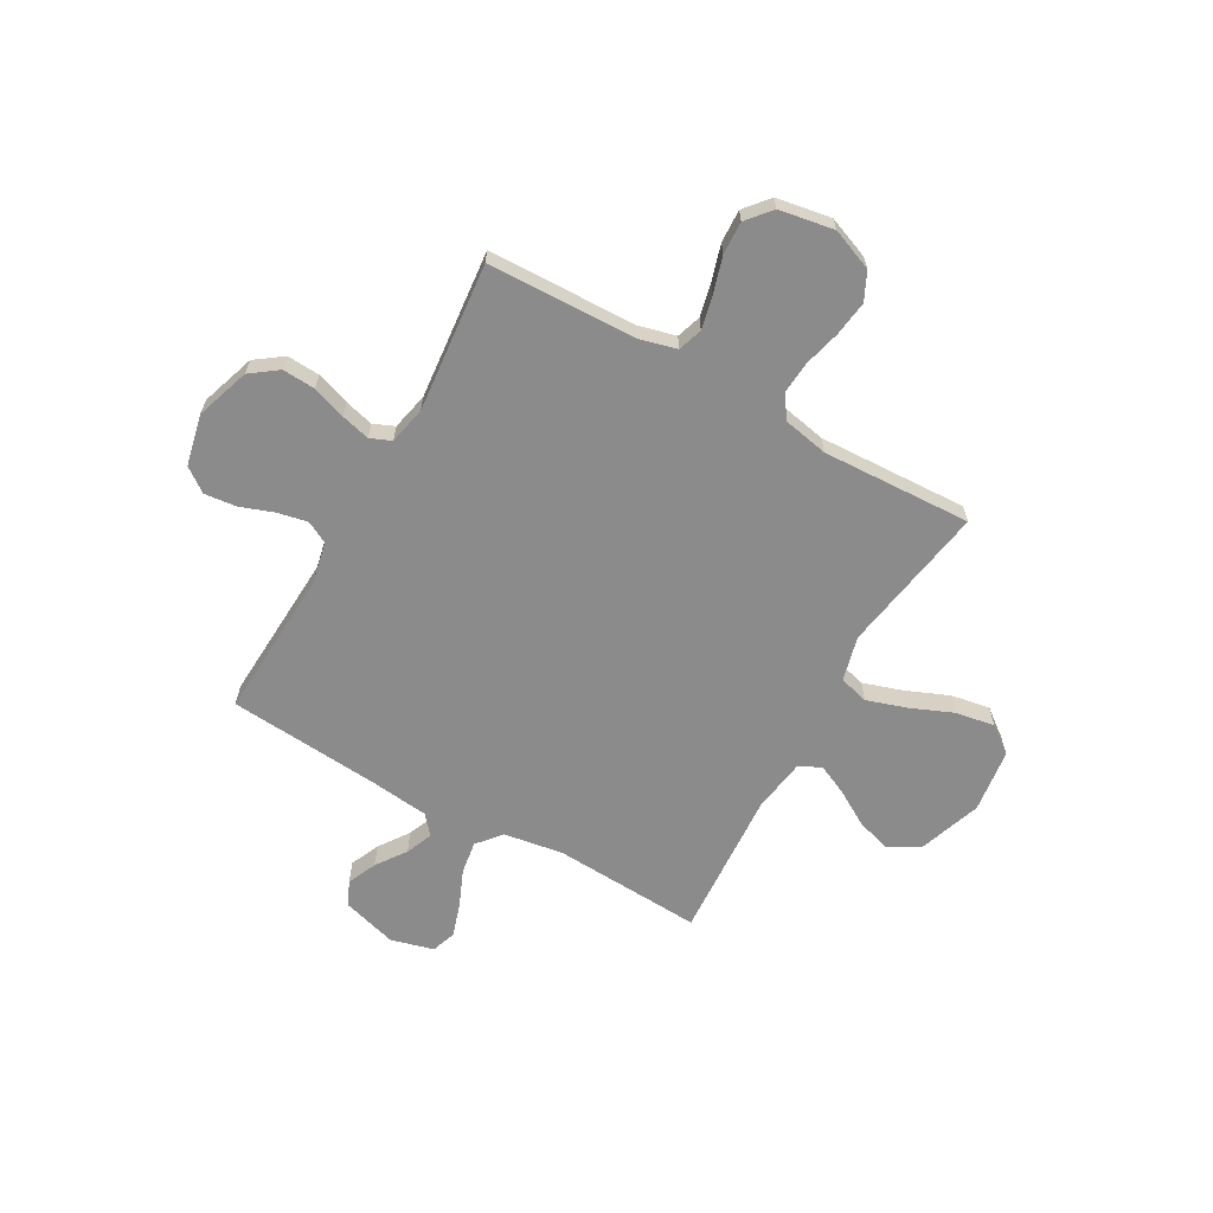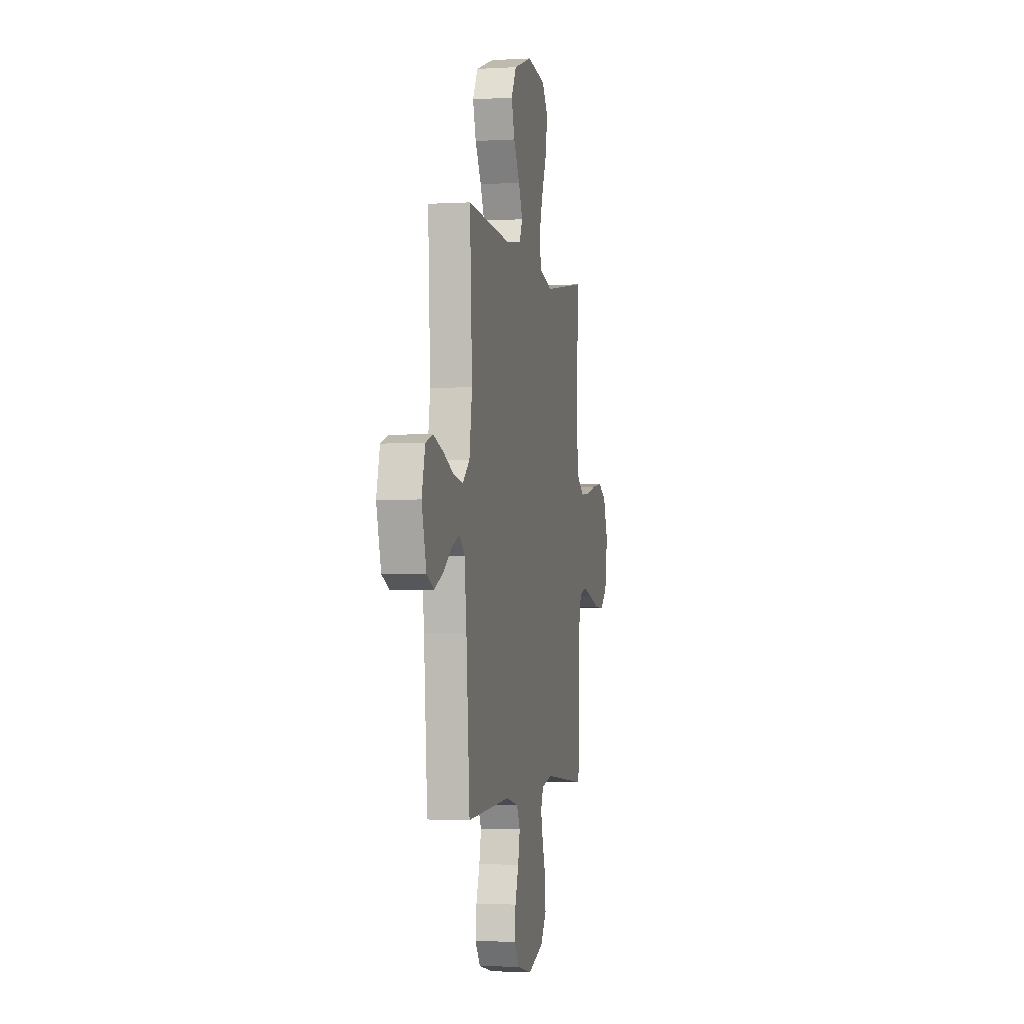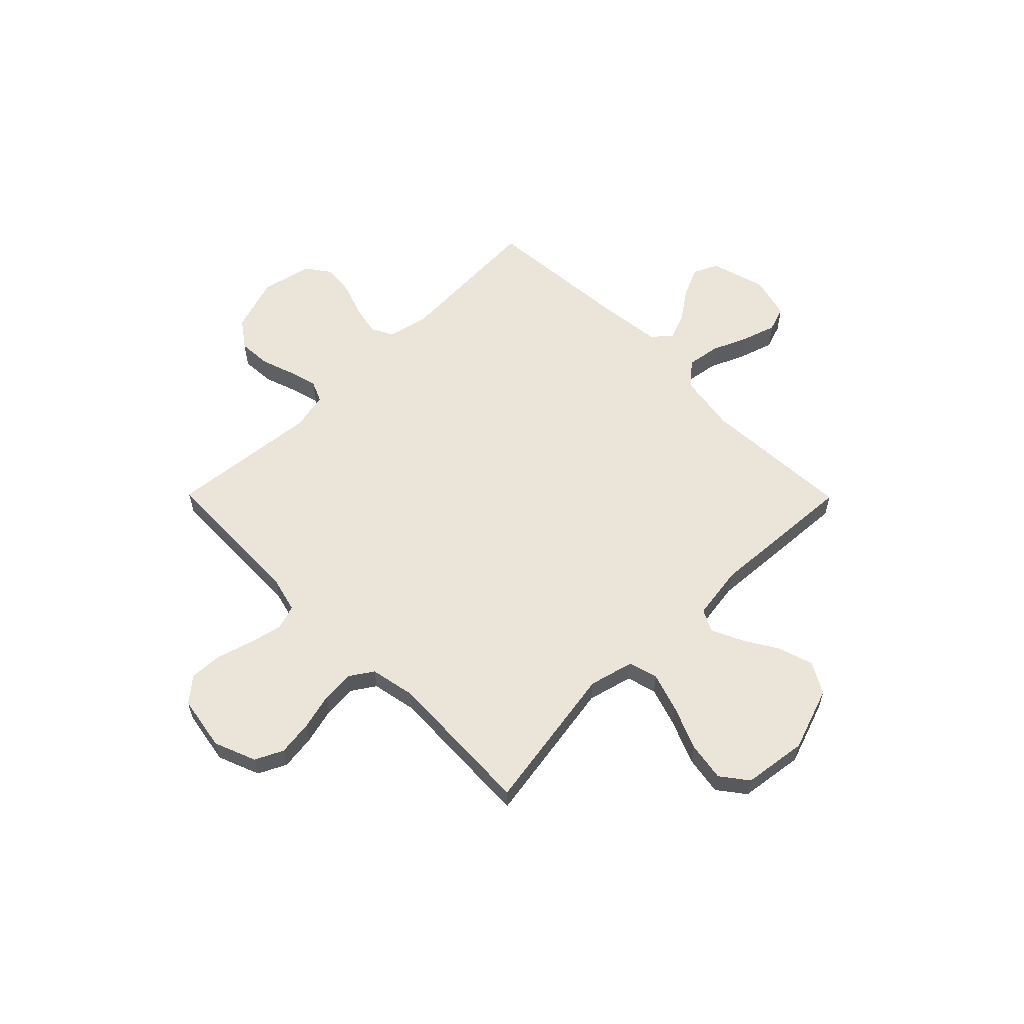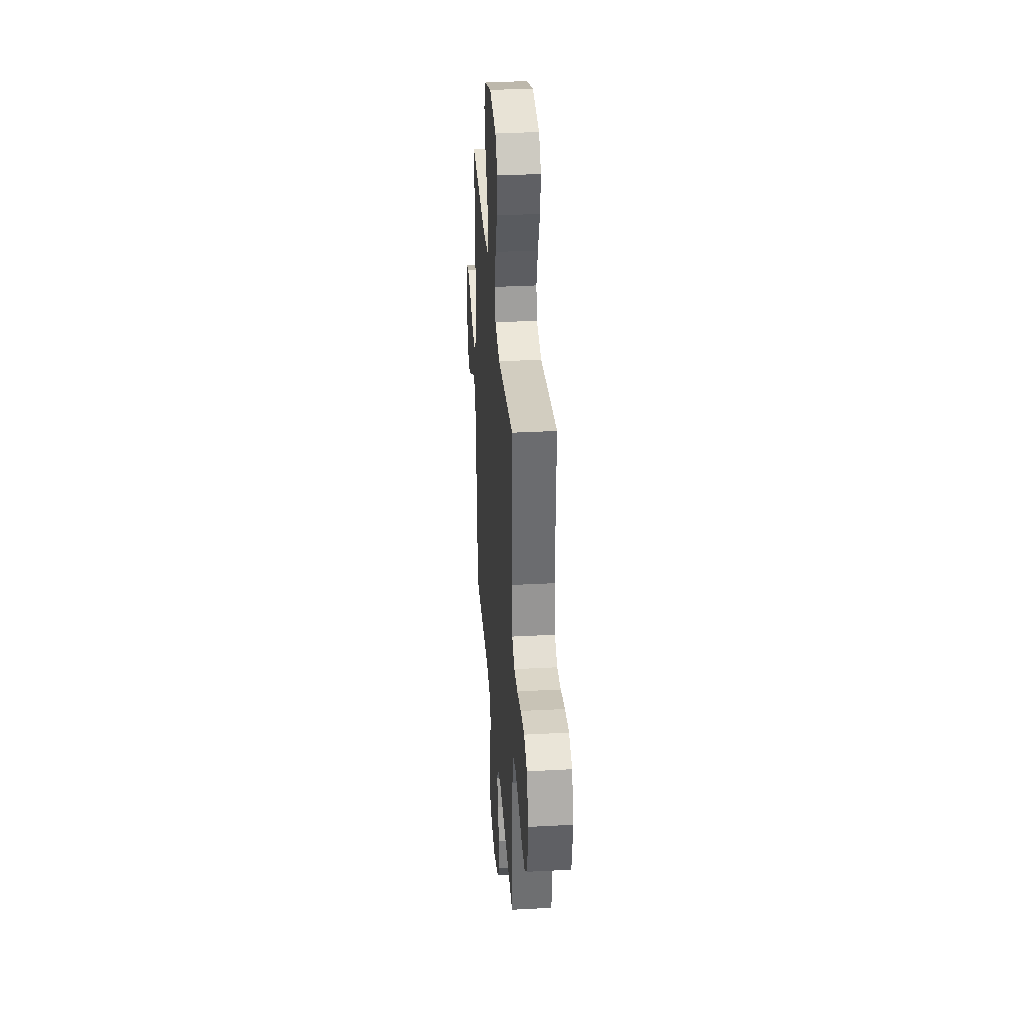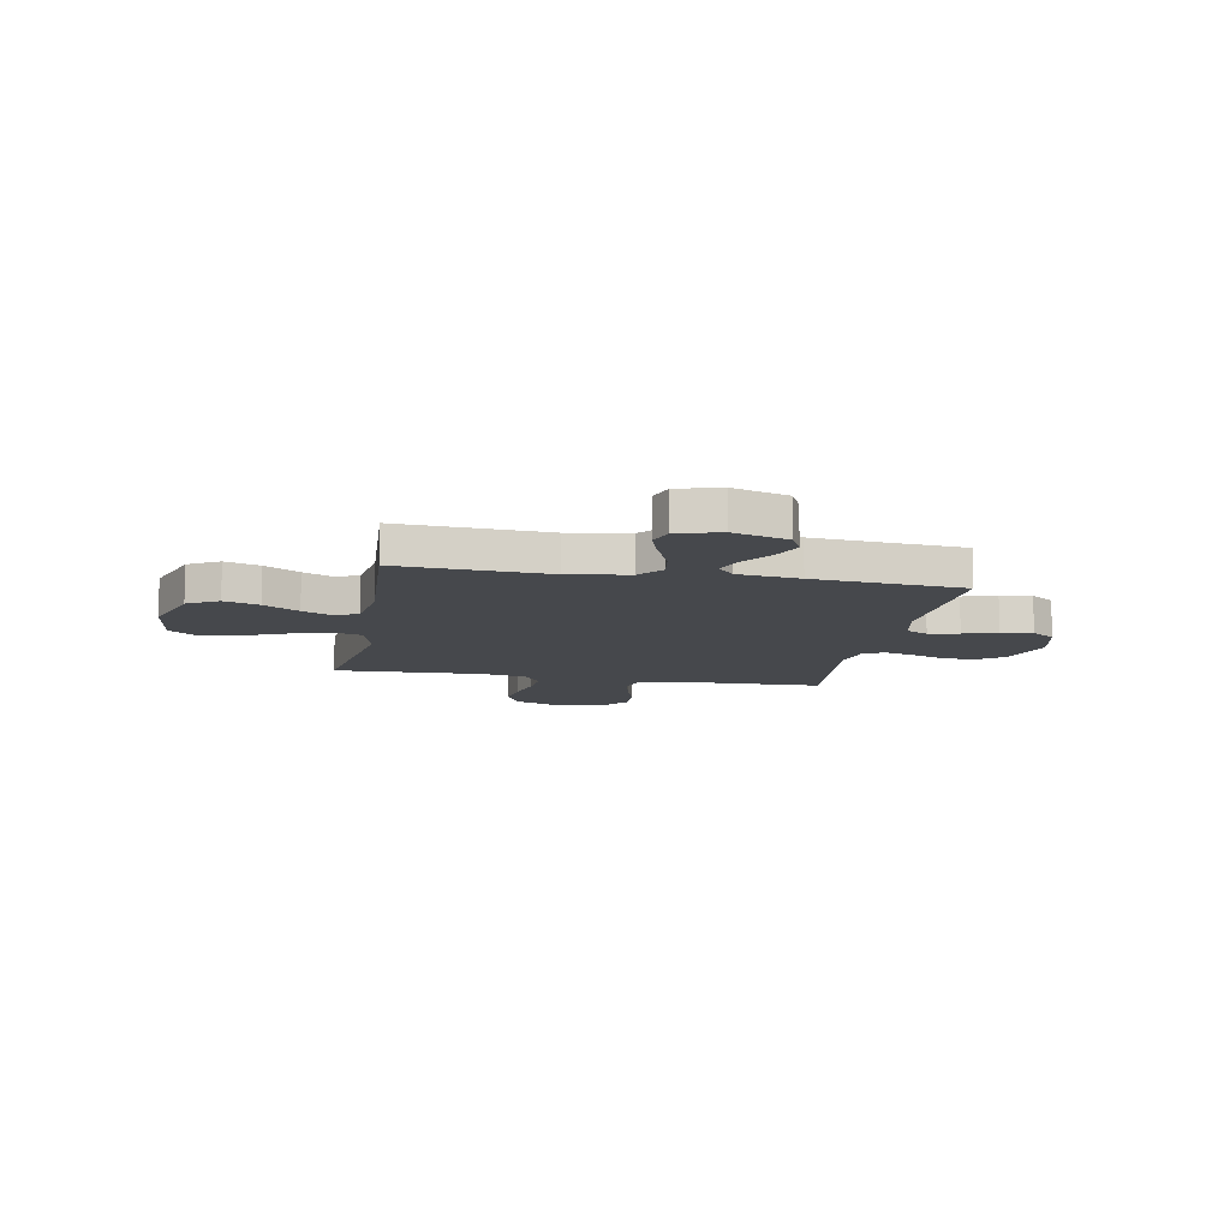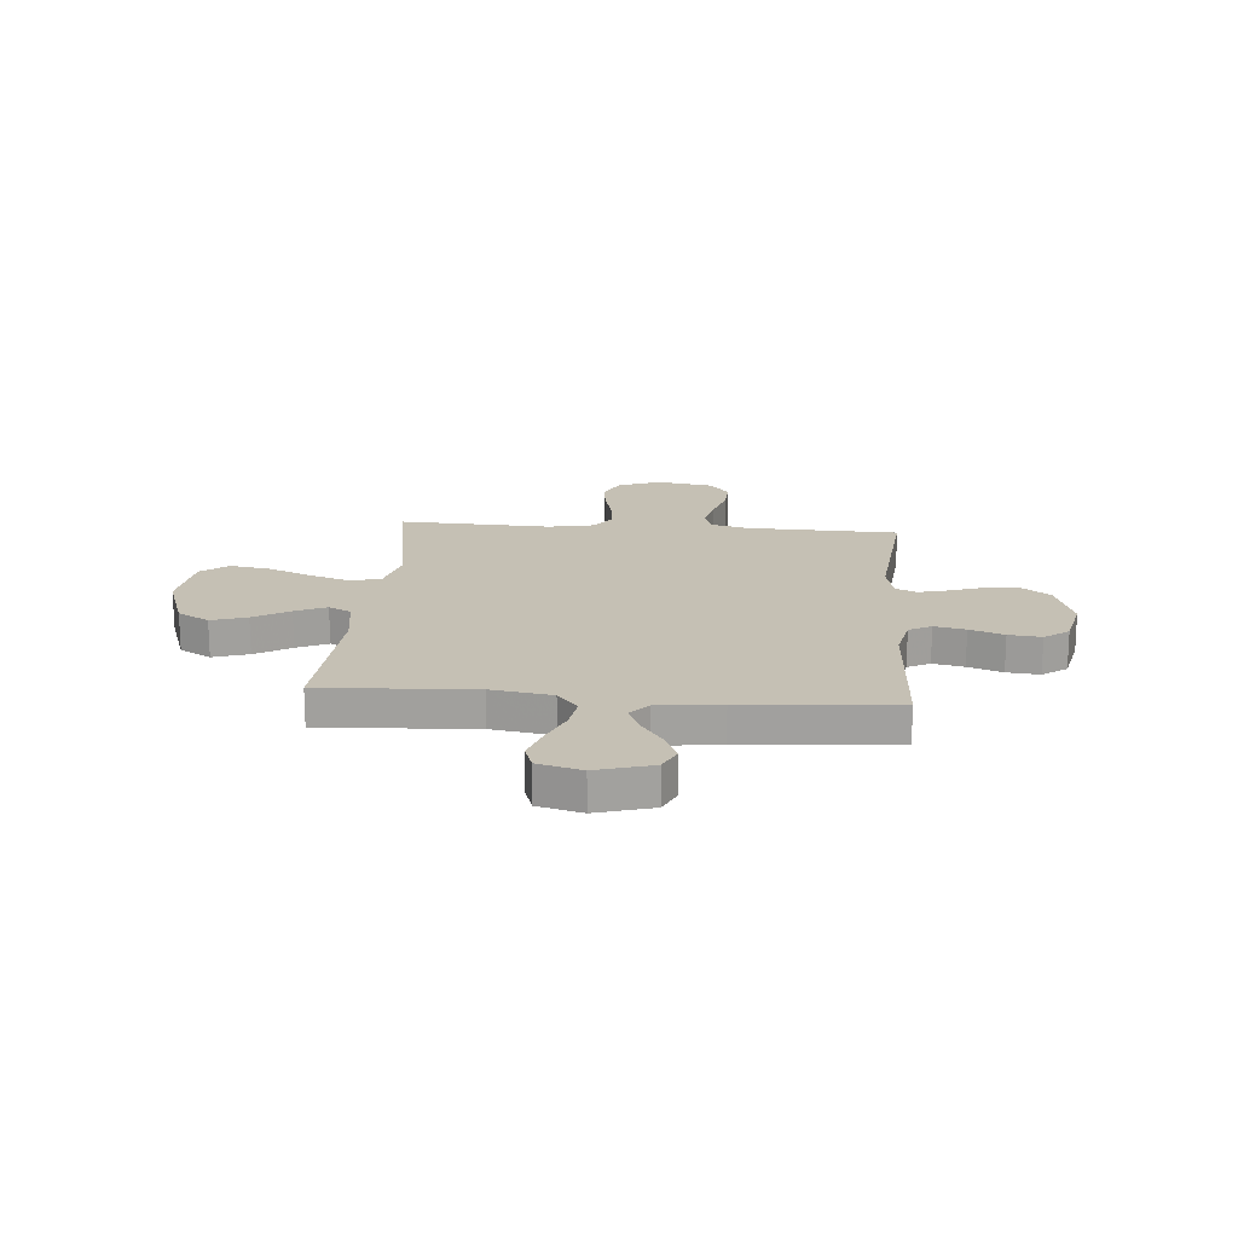
<metadata>
{"format":"obj","ext":"obj","renderer":"f3d","projection":"perspective","resolution":1024,"background":"white","views":[{"elev":-63.9,"azim":-119.5,"up":"+Y"},{"elev":-2.6,"azim":101.6,"up":"+Z"},{"elev":58.9,"azim":-44.7,"up":"+Y"},{"elev":34.1,"azim":-94.1,"up":"+Z"},{"elev":-11.2,"azim":79.5,"up":"+Y"},{"elev":18.2,"azim":94.6,"up":"+Y"}]}
</metadata>
<code>
v 0.5 0.07 -0.5
v 0.2 0.07 -0.485
v 0.116 0.07 -0.503
v 0.093 0.07 -0.547
v 0.106 0.07 -0.608
v 0.13 0.07 -0.675
v 0.137 0.07 -0.739
v 0.102 0.07 -0.787
v 0 0.07 -0.81
v -0.109 0.07 -0.774
v -0.149 0.07 -0.719
v -0.145 0.07 -0.653
v -0.122 0.07 -0.586
v -0.107 0.07 -0.528
v -0.125 0.07 -0.486
v -0.2 0.07 -0.47
v -0.5 0.07 -0.5
v -0.509 0.07 -0.2
v -0.528 0.07 -0.127
v -0.577 0.07 -0.111
v -0.643 0.07 -0.126
v -0.716 0.07 -0.148
v -0.782 0.07 -0.151
v -0.831 0.07 -0.11
v -0.85 0.07 0
v -0.817 0.07 0.084
v -0.761 0.07 0.111
v -0.691 0.07 0.102
v -0.617 0.07 0.083
v -0.552 0.07 0.078
v -0.505 0.07 0.109
v -0.487 0.07 0.2
v -0.5 0.07 0.5
v -0.2 0.07 0.451
v -0.11 0.07 0.474
v -0.094 0.07 0.533
v -0.12 0.07 0.613
v -0.156 0.07 0.699
v -0.169 0.07 0.777
v -0.128 0.07 0.831
v 0 0.07 0.848
v 0.127 0.07 0.804
v 0.162 0.07 0.742
v 0.14 0.07 0.672
v 0.098 0.07 0.602
v 0.07 0.07 0.541
v 0.092 0.07 0.497
v 0.2 0.07 0.481
v 0.5 0.07 0.5
v 0.484 0.07 0.2
v 0.503 0.07 0.08
v 0.551 0.07 0.04
v 0.617 0.07 0.05
v 0.689 0.07 0.081
v 0.757 0.07 0.103
v 0.807 0.07 0.086
v 0.83 0.07 0
v 0.798 0.07 -0.11
v 0.749 0.07 -0.133
v 0.69 0.07 -0.107
v 0.63 0.07 -0.065
v 0.576 0.07 -0.043
v 0.538 0.07 -0.076
v 0.524 0.07 -0.2
v 0.5 0 -0.5
v 0.2 0 -0.485
v 0.116 0 -0.503
v 0.093 0 -0.547
v 0.106 0 -0.608
v 0.13 0 -0.675
v 0.137 0 -0.739
v 0.102 0 -0.787
v 0 0 -0.81
v -0.109 0 -0.774
v -0.149 0 -0.719
v -0.145 0 -0.653
v -0.122 0 -0.586
v -0.107 0 -0.528
v -0.125 0 -0.486
v -0.2 0 -0.47
v -0.5 0 -0.5
v -0.509 0 -0.2
v -0.528 0 -0.127
v -0.577 0 -0.111
v -0.643 0 -0.126
v -0.716 0 -0.148
v -0.782 0 -0.151
v -0.831 0 -0.11
v -0.85 0 0
v -0.817 0 0.084
v -0.761 0 0.111
v -0.691 0 0.102
v -0.617 0 0.083
v -0.552 0 0.078
v -0.505 0 0.109
v -0.487 0 0.2
v -0.5 0 0.5
v -0.2 0 0.451
v -0.11 0 0.474
v -0.094 0 0.533
v -0.12 0 0.613
v -0.156 0 0.699
v -0.169 0 0.777
v -0.128 0 0.831
v 0 0 0.848
v 0.127 0 0.804
v 0.162 0 0.742
v 0.14 0 0.672
v 0.098 0 0.602
v 0.07 0 0.541
v 0.092 0 0.497
v 0.2 0 0.481
v 0.5 0 0.5
v 0.484 0 0.2
v 0.503 0 0.08
v 0.551 0 0.04
v 0.617 0 0.05
v 0.689 0 0.081
v 0.757 0 0.103
v 0.807 0 0.086
v 0.83 0 0
v 0.798 0 -0.11
v 0.749 0 -0.133
v 0.69 0 -0.107
v 0.63 0 -0.065
v 0.576 0 -0.043
v 0.538 0 -0.076
v 0.524 0 -0.2
f 58 59 60 61
f 58 61 62
f 57 58 62
f 56 57 62
f 53 54 55 56
f 53 56 62
f 52 53 62 63
f 48 49 50
f 47 48 50 51
f 42 43 44 45
f 42 45 46
f 41 42 46
f 40 41 46
f 37 38 39 40
f 36 37 40 46
f 35 36 46 47
f 32 33 34
f 31 32 34 35
f 26 27 28 29
f 26 29 30
f 25 26 30
f 24 25 30
f 21 22 23 24
f 20 21 24 30
f 19 20 30 31
f 16 17 18
f 15 16 18 19
f 10 11 12 13
f 10 13 14
f 9 10 14
f 8 9 14
f 5 6 7 8
f 4 5 8 14
f 3 4 14 15
f 64 1 2
f 51 52 63 64
f 35 47 51 64
f 19 31 35 64
f 15 19 64
f 2 3 15 64
f 125 124 123 122
f 126 125 122
f 126 122 121
f 126 121 120
f 120 119 118 117
f 126 120 117
f 127 126 117 116
f 114 113 112
f 115 114 112 111
f 109 108 107 106
f 110 109 106
f 110 106 105
f 110 105 104
f 104 103 102 101
f 110 104 101 100
f 111 110 100 99
f 98 97 96
f 99 98 96 95
f 93 92 91 90
f 94 93 90
f 94 90 89
f 94 89 88
f 88 87 86 85
f 94 88 85 84
f 95 94 84 83
f 82 81 80
f 83 82 80 79
f 77 76 75 74
f 78 77 74
f 78 74 73
f 78 73 72
f 72 71 70 69
f 78 72 69 68
f 79 78 68 67
f 66 65 128
f 128 127 116 115
f 128 115 111 99
f 128 99 95 83
f 128 83 79
f 128 79 67 66
f 1 65 66 2
f 2 66 67 3
f 3 67 68 4
f 4 68 69 5
f 5 69 70 6
f 6 70 71 7
f 7 71 72 8
f 8 72 73 9
f 9 73 74 10
f 10 74 75 11
f 11 75 76 12
f 12 76 77 13
f 13 77 78 14
f 14 78 79 15
f 15 79 80 16
f 16 80 81 17
f 17 81 82 18
f 18 82 83 19
f 19 83 84 20
f 20 84 85 21
f 21 85 86 22
f 22 86 87 23
f 23 87 88 24
f 24 88 89 25
f 25 89 90 26
f 26 90 91 27
f 27 91 92 28
f 28 92 93 29
f 29 93 94 30
f 30 94 95 31
f 31 95 96 32
f 32 96 97 33
f 33 97 98 34
f 34 98 99 35
f 35 99 100 36
f 36 100 101 37
f 37 101 102 38
f 38 102 103 39
f 39 103 104 40
f 40 104 105 41
f 41 105 106 42
f 42 106 107 43
f 43 107 108 44
f 44 108 109 45
f 45 109 110 46
f 46 110 111 47
f 47 111 112 48
f 48 112 113 49
f 49 113 114 50
f 50 114 115 51
f 51 115 116 52
f 52 116 117 53
f 53 117 118 54
f 54 118 119 55
f 55 119 120 56
f 56 120 121 57
f 57 121 122 58
f 58 122 123 59
f 59 123 124 60
f 60 124 125 61
f 61 125 126 62
f 62 126 127 63
f 63 127 128 64
f 64 128 65 1

</code>
